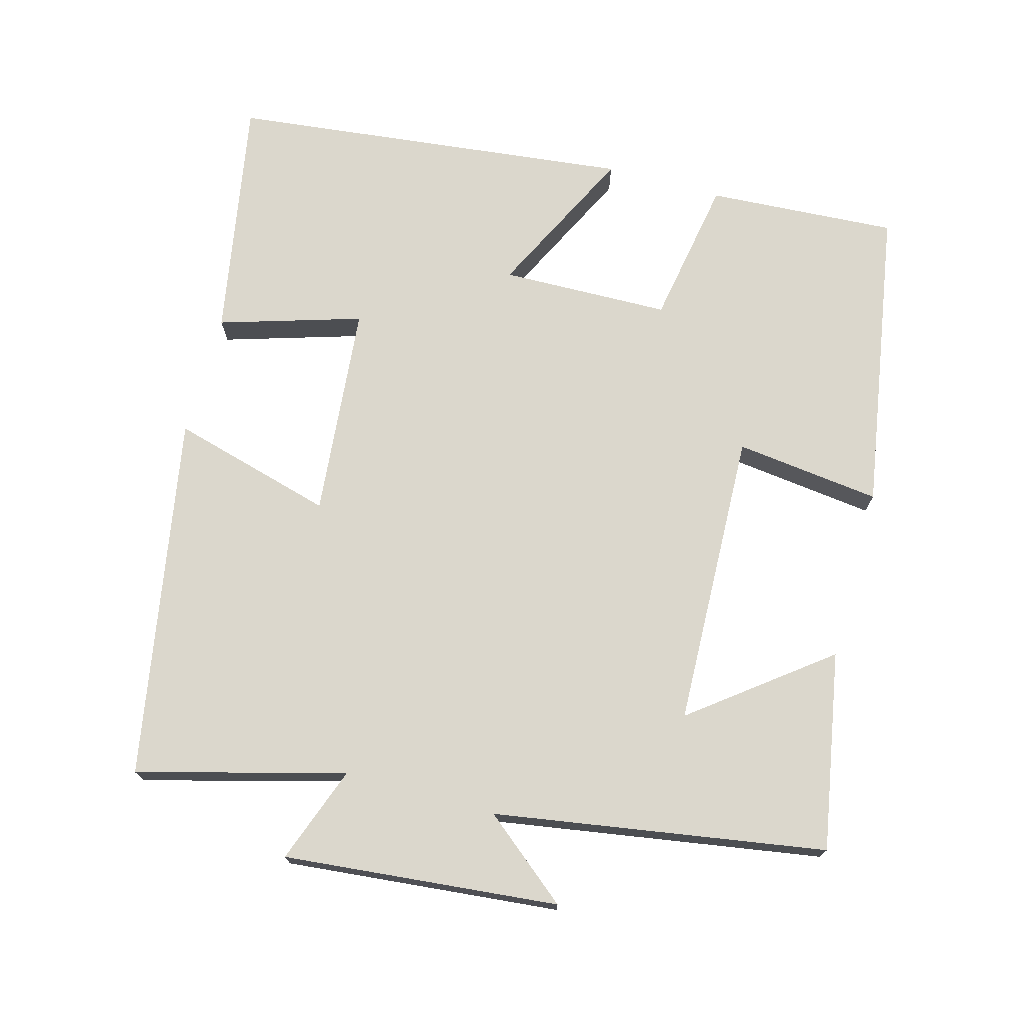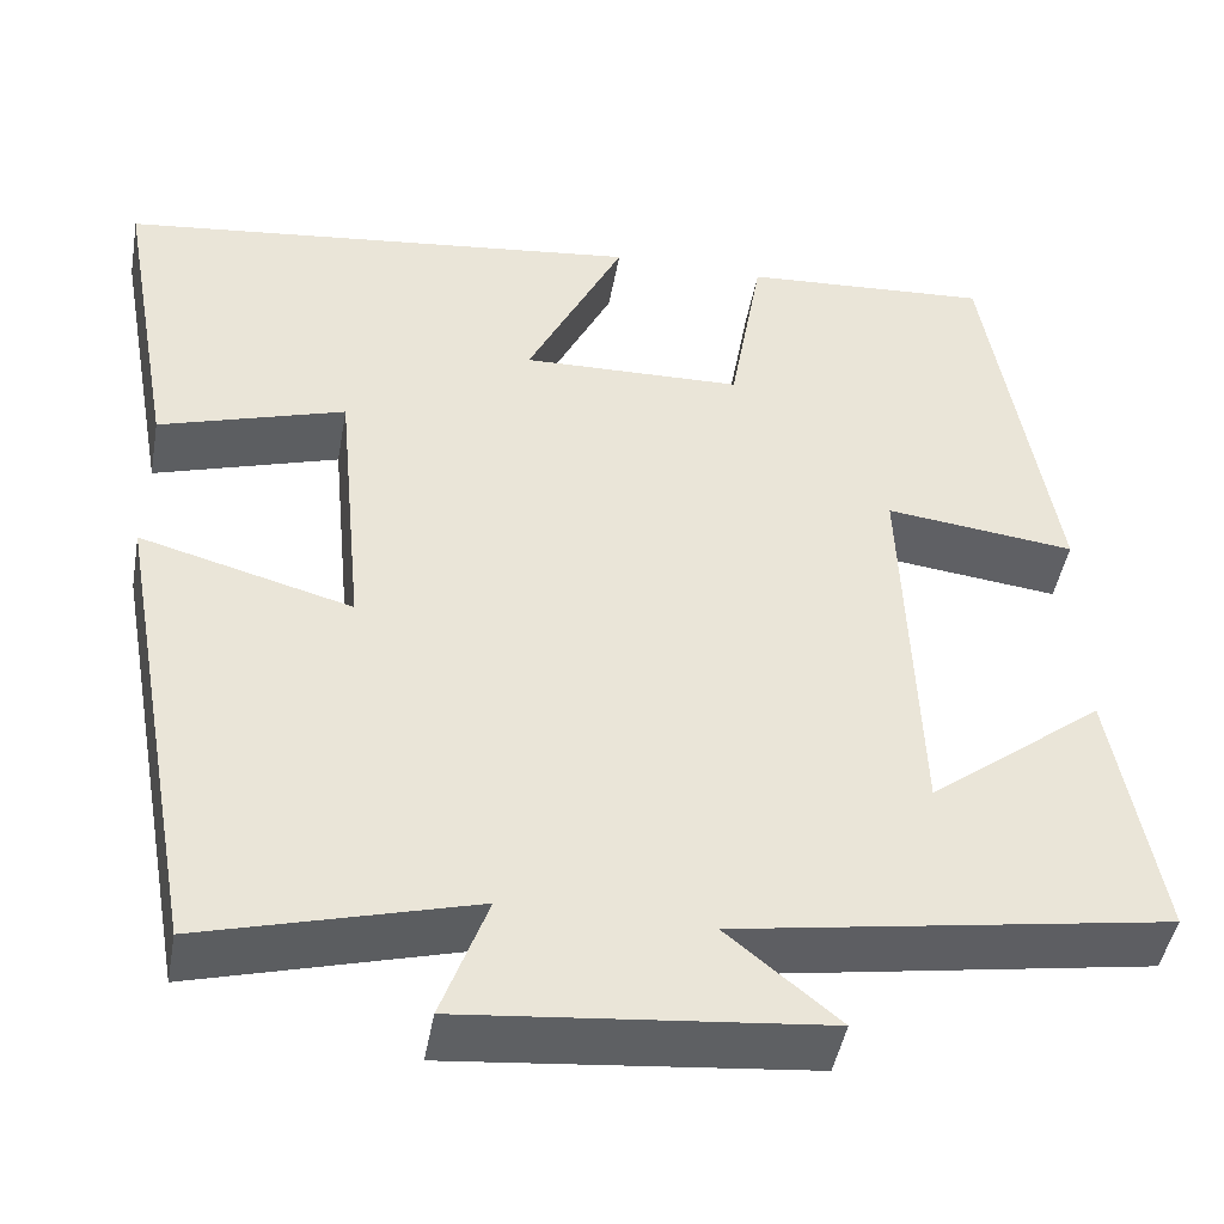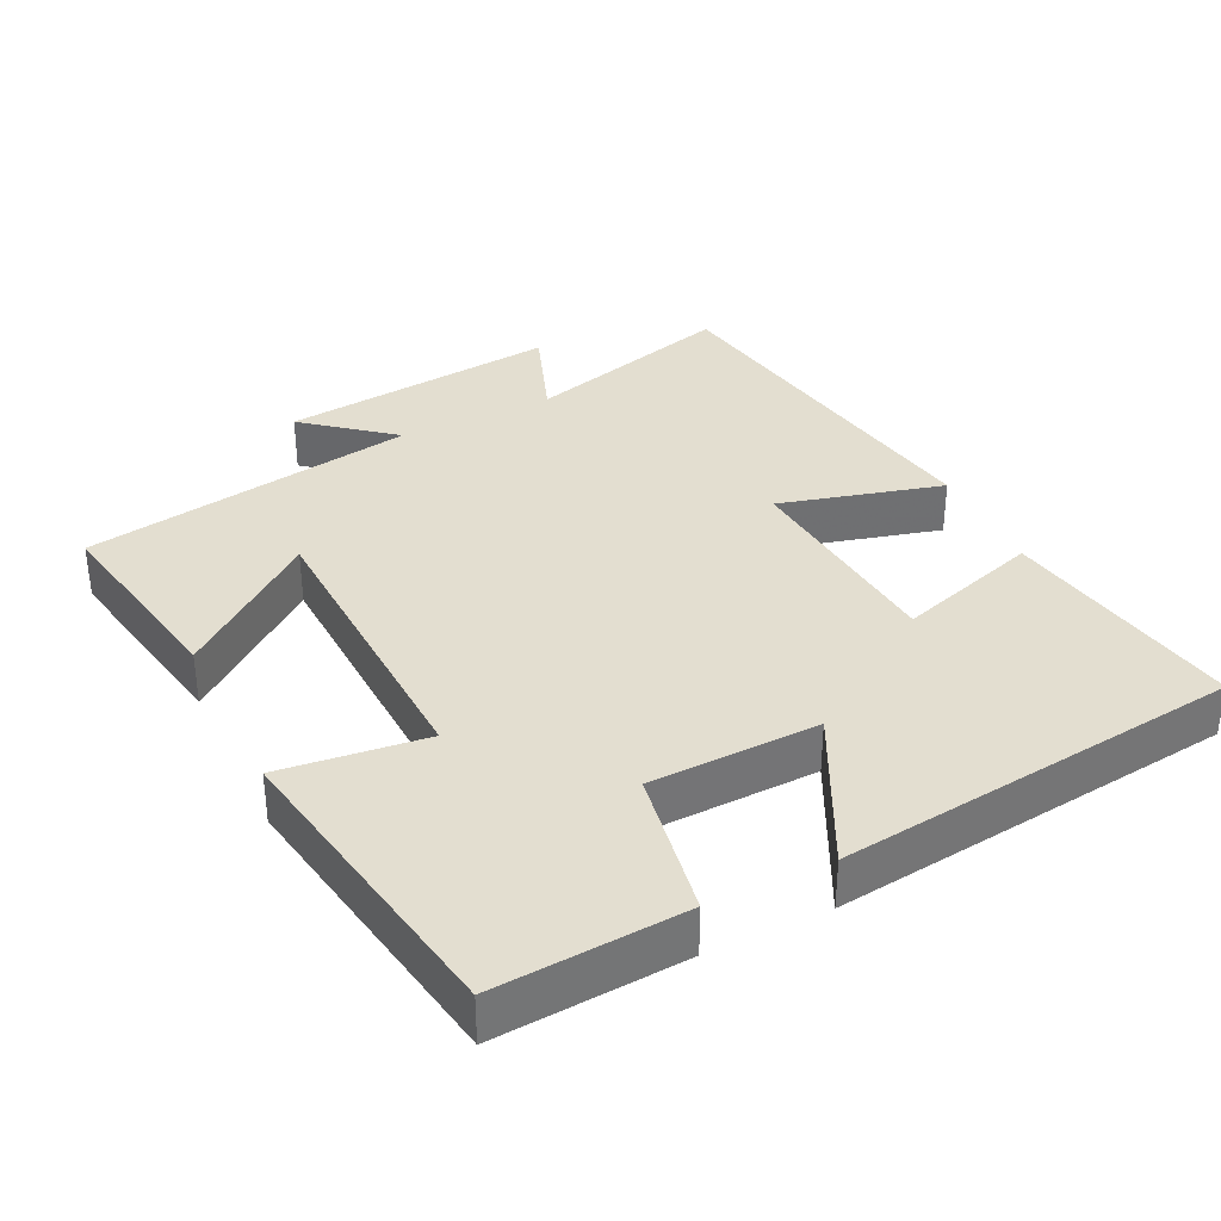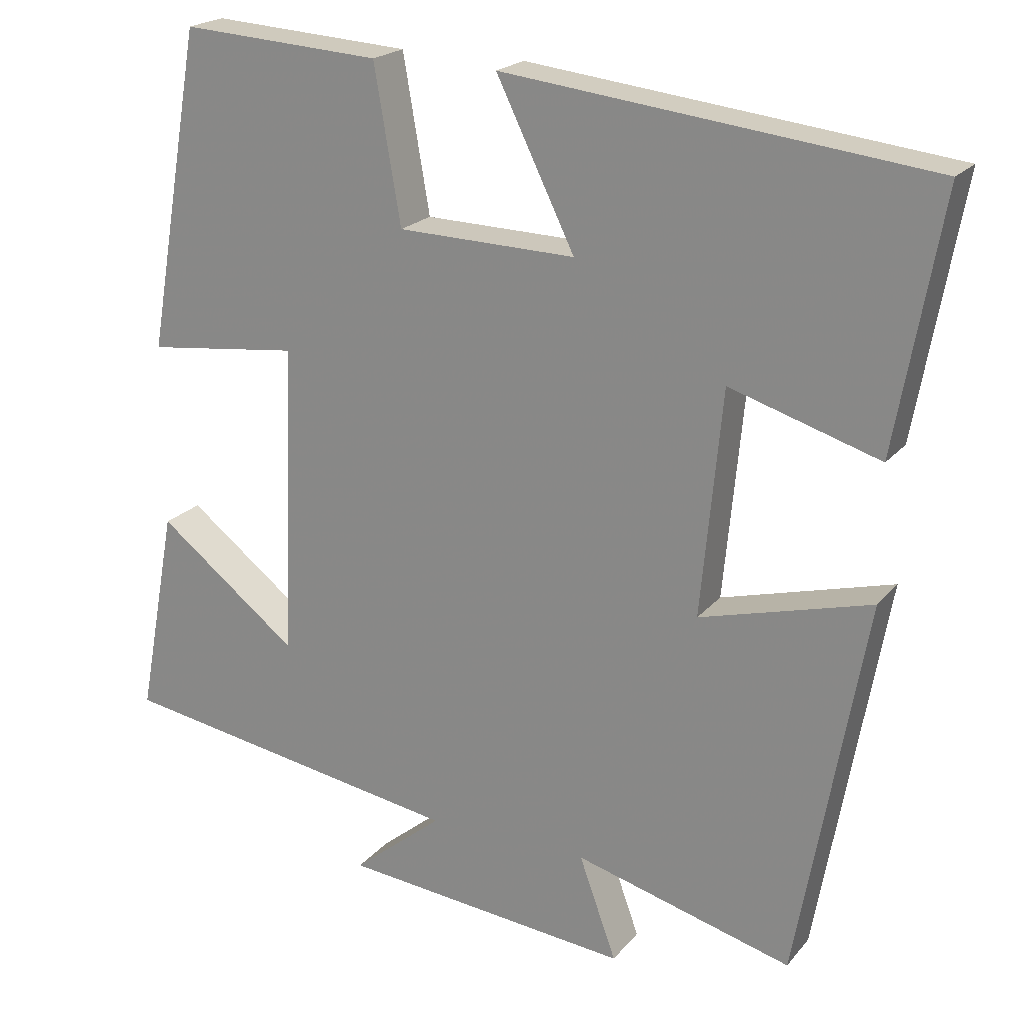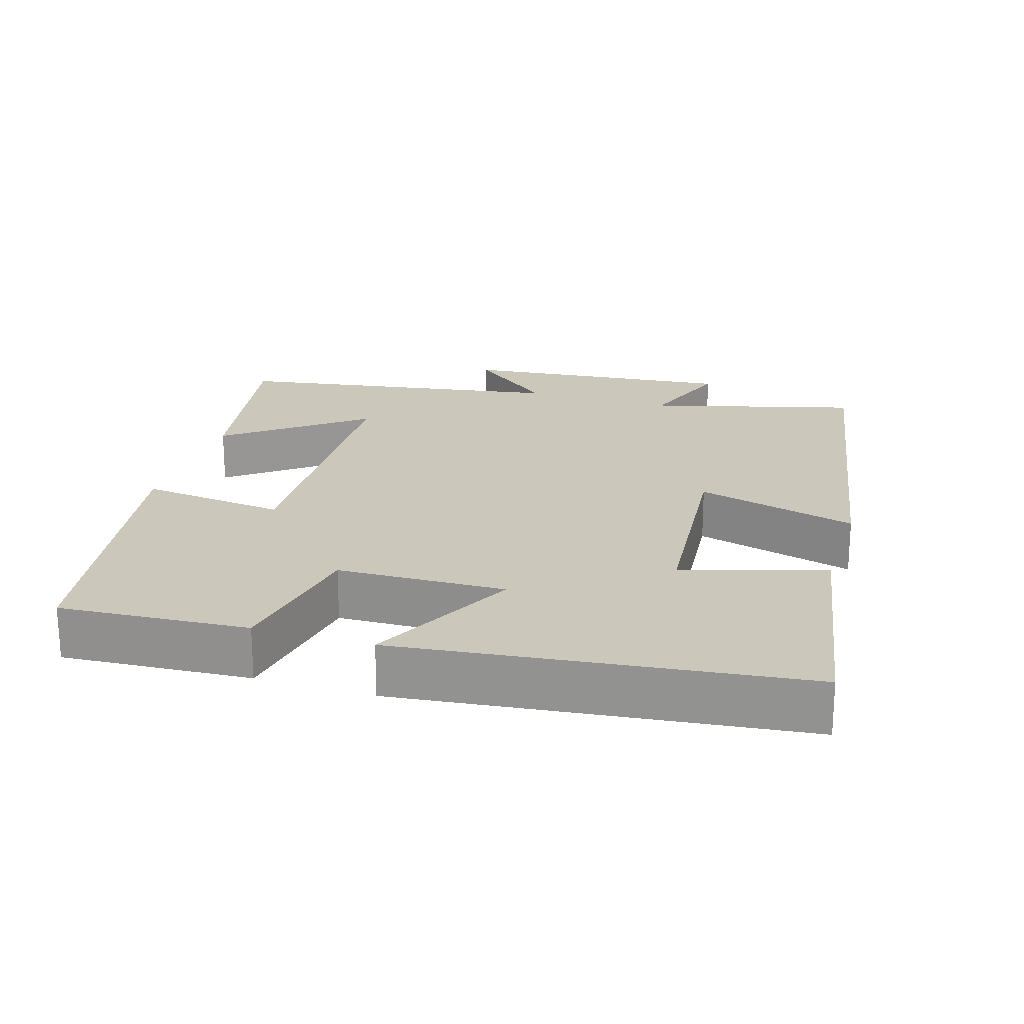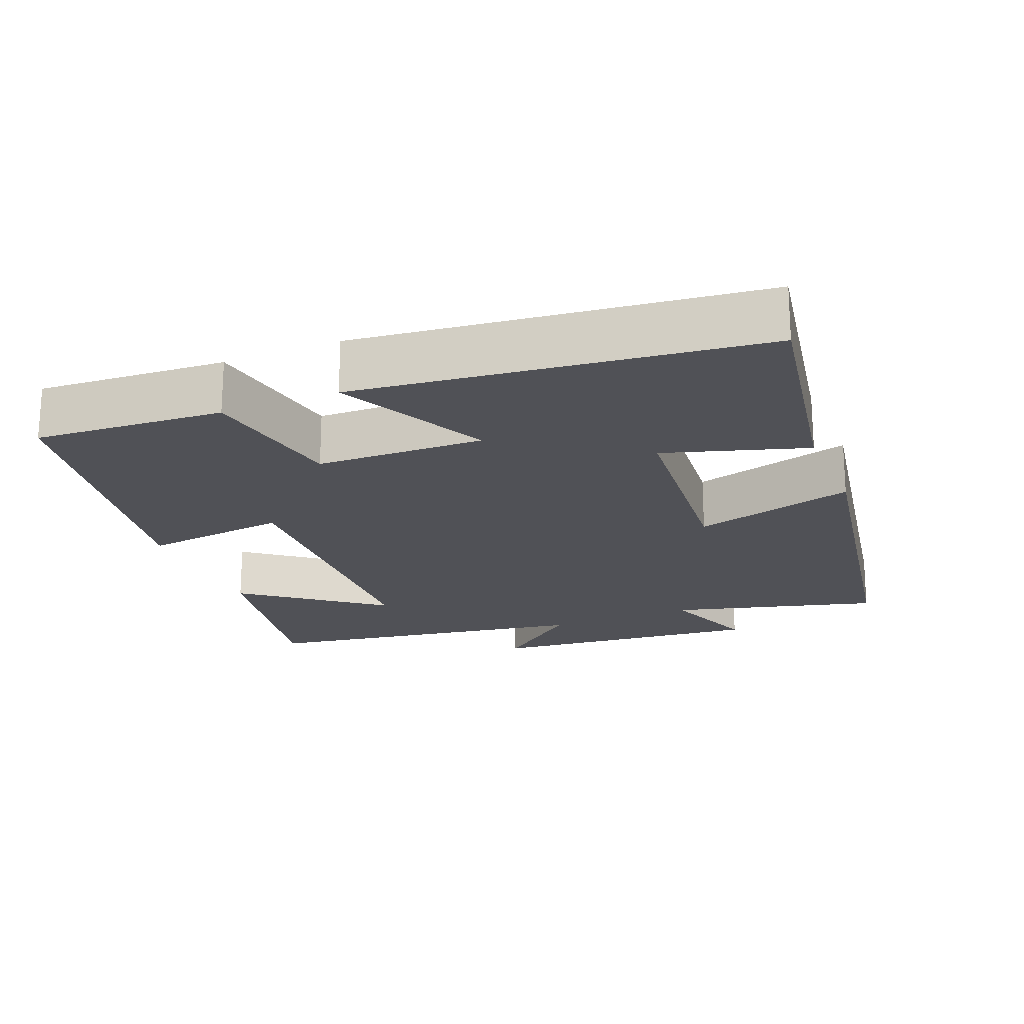
<metadata>
{"format":"obj","ext":"obj","renderer":"f3d","projection":"perspective","resolution":1024,"background":"white","views":[{"elev":73.3,"azim":-164.5,"up":"+Y"},{"elev":-45.4,"azim":169.9,"up":"+Z"},{"elev":35.7,"azim":-26.0,"up":"+Y"},{"elev":20.7,"azim":27.9,"up":"+Z"},{"elev":21.6,"azim":17.3,"up":"+Y"},{"elev":-20.5,"azim":22.3,"up":"+Y"}]}
</metadata>
<code>
v 0.41 0.07 -0.578
v 0.123 0.07 -0.5
v 0.172 0.07 -0.635
v -0.21 0.07 -0.597
v -0.091 0.07 -0.5
v -0.551 0.07 -0.425
v -0.5 0.07 -0.15
v -0.314 0.07 -0.294
v -0.298 0.07 0.118
v -0.5 0.07 0.094
v -0.427 0.07 0.517
v -0.164 0.07 0.5
v -0.129 0.07 0.296
v 0.105 0.07 0.29
v 0.002 0.07 0.5
v 0.56 0.07 0.435
v 0.5 0.07 0.1
v 0.303 0.07 0.161
v 0.275 0.07 -0.135
v 0.5 0.07 -0.074
v 0.41 0 -0.578
v 0.123 0 -0.5
v 0.172 0 -0.635
v -0.21 0 -0.597
v -0.091 0 -0.5
v -0.551 0 -0.425
v -0.5 0 -0.15
v -0.314 0 -0.294
v -0.298 0 0.118
v -0.5 0 0.094
v -0.427 0 0.517
v -0.164 0 0.5
v -0.129 0 0.296
v 0.105 0 0.29
v 0.002 0 0.5
v 0.56 0 0.435
v 0.5 0 0.1
v 0.303 0 0.161
v 0.275 0 -0.135
v 0.5 0 -0.074
f 19 20 1 2
f 18 19 2
f 16 17 18
f 15 16 18
f 14 15 18
f 13 14 18 2
f 11 12 13
f 10 11 13
f 9 10 13
f 8 9 13 2
f 5 6 7 8
f 5 8 2 3
f 3 4 5
f 22 21 40 39
f 22 39 38
f 38 37 36
f 38 36 35
f 38 35 34
f 22 38 34 33
f 33 32 31
f 33 31 30
f 33 30 29
f 22 33 29 28
f 28 27 26 25
f 23 22 28 25
f 25 24 23
f 1 21 22 2
f 2 22 23 3
f 3 23 24 4
f 4 24 25 5
f 5 25 26 6
f 6 26 27 7
f 7 27 28 8
f 8 28 29 9
f 9 29 30 10
f 10 30 31 11
f 11 31 32 12
f 12 32 33 13
f 13 33 34 14
f 14 34 35 15
f 15 35 36 16
f 16 36 37 17
f 17 37 38 18
f 18 38 39 19
f 19 39 40 20
f 20 40 21 1

</code>
